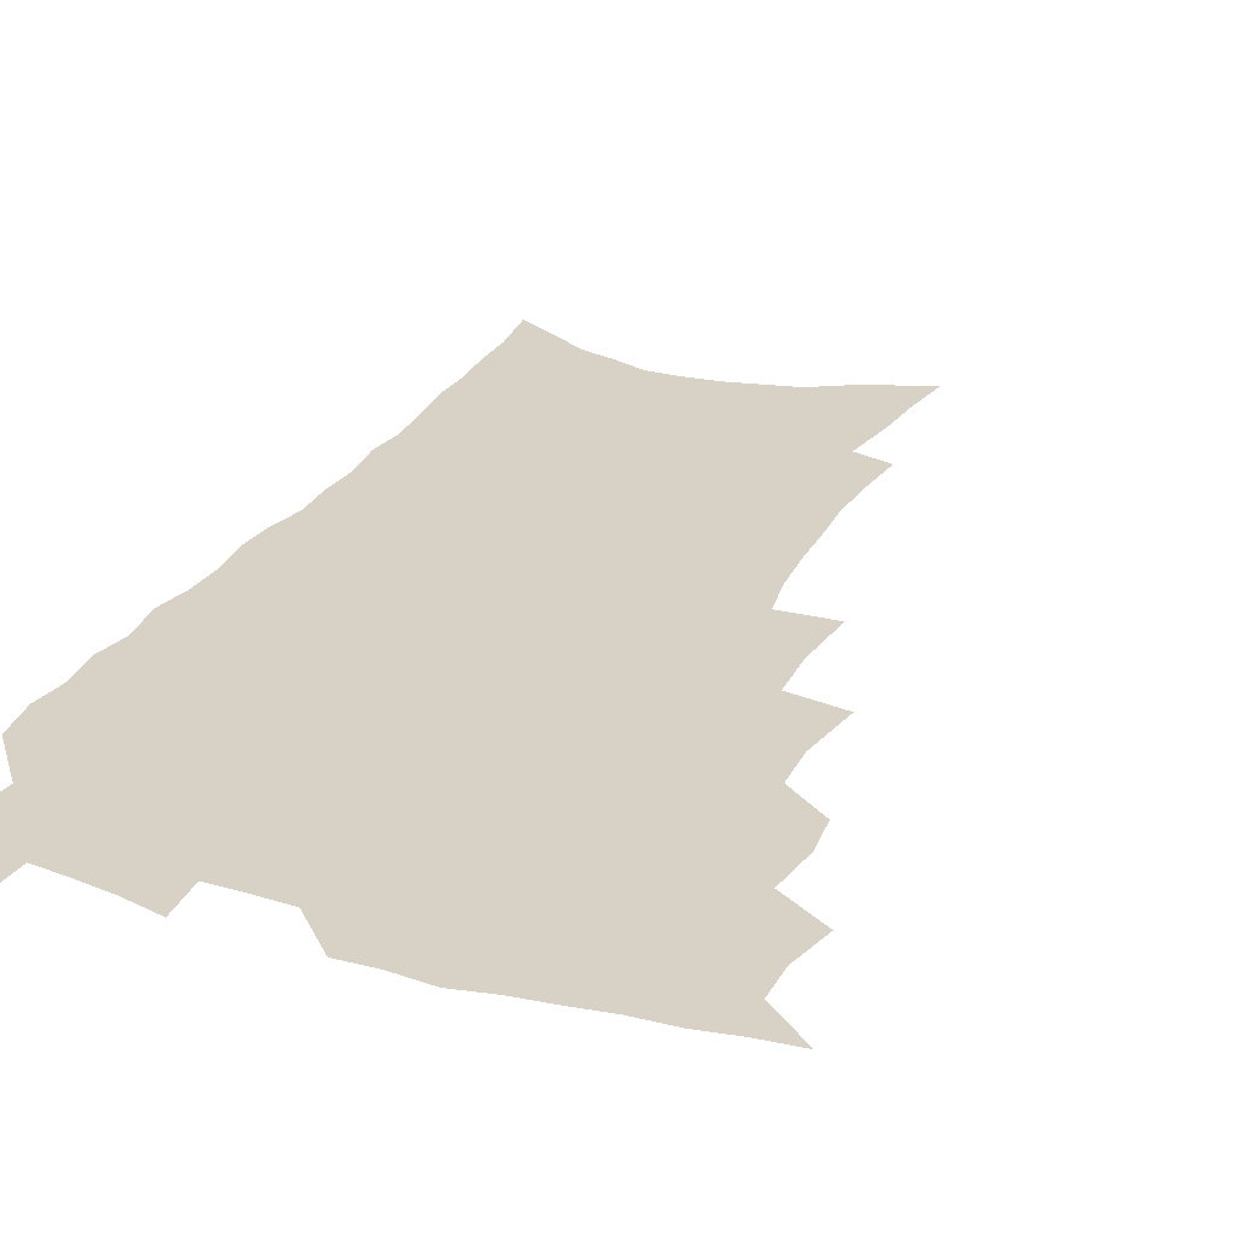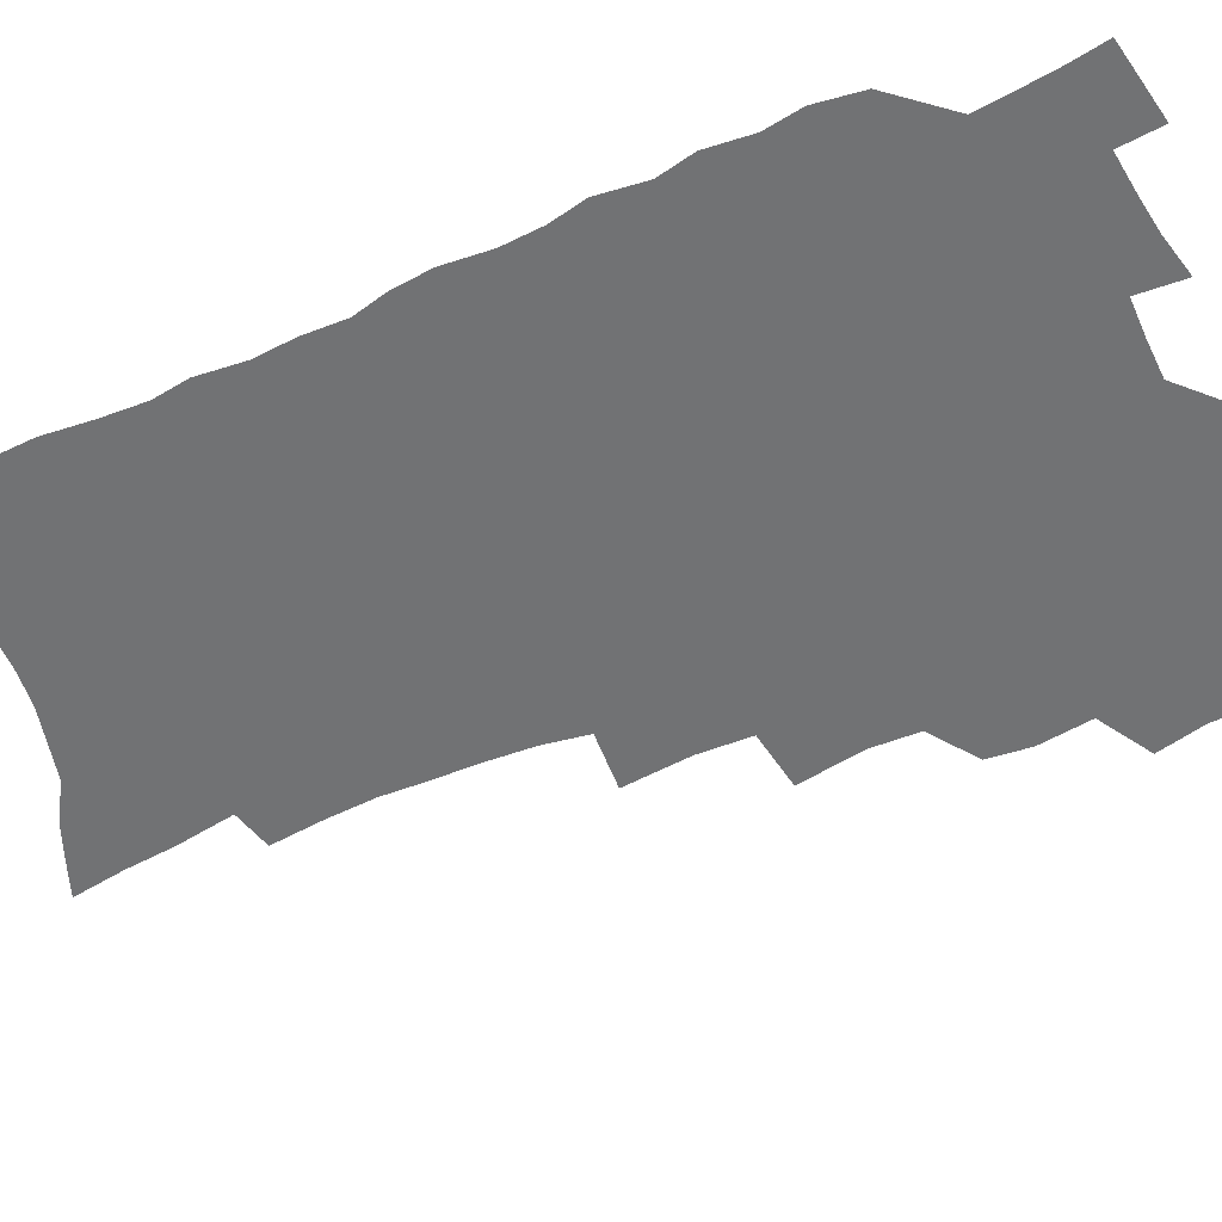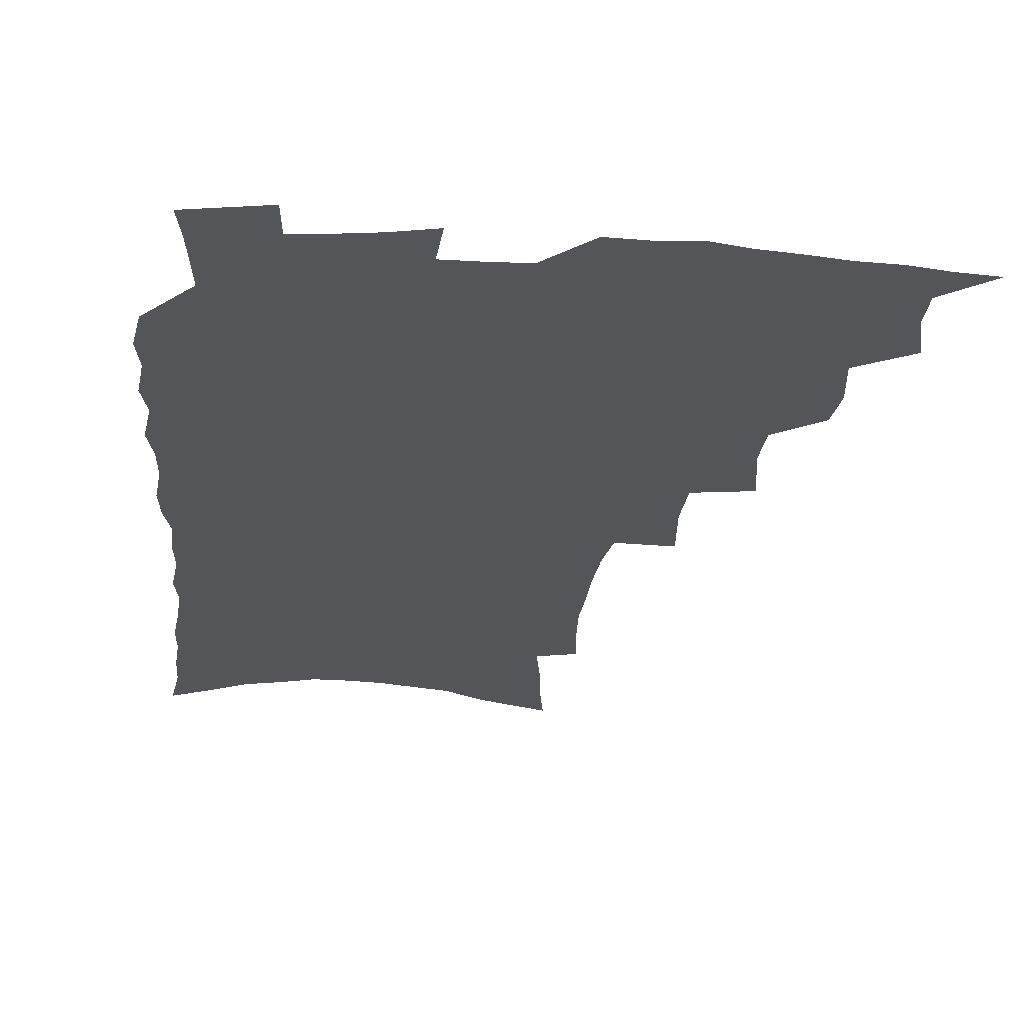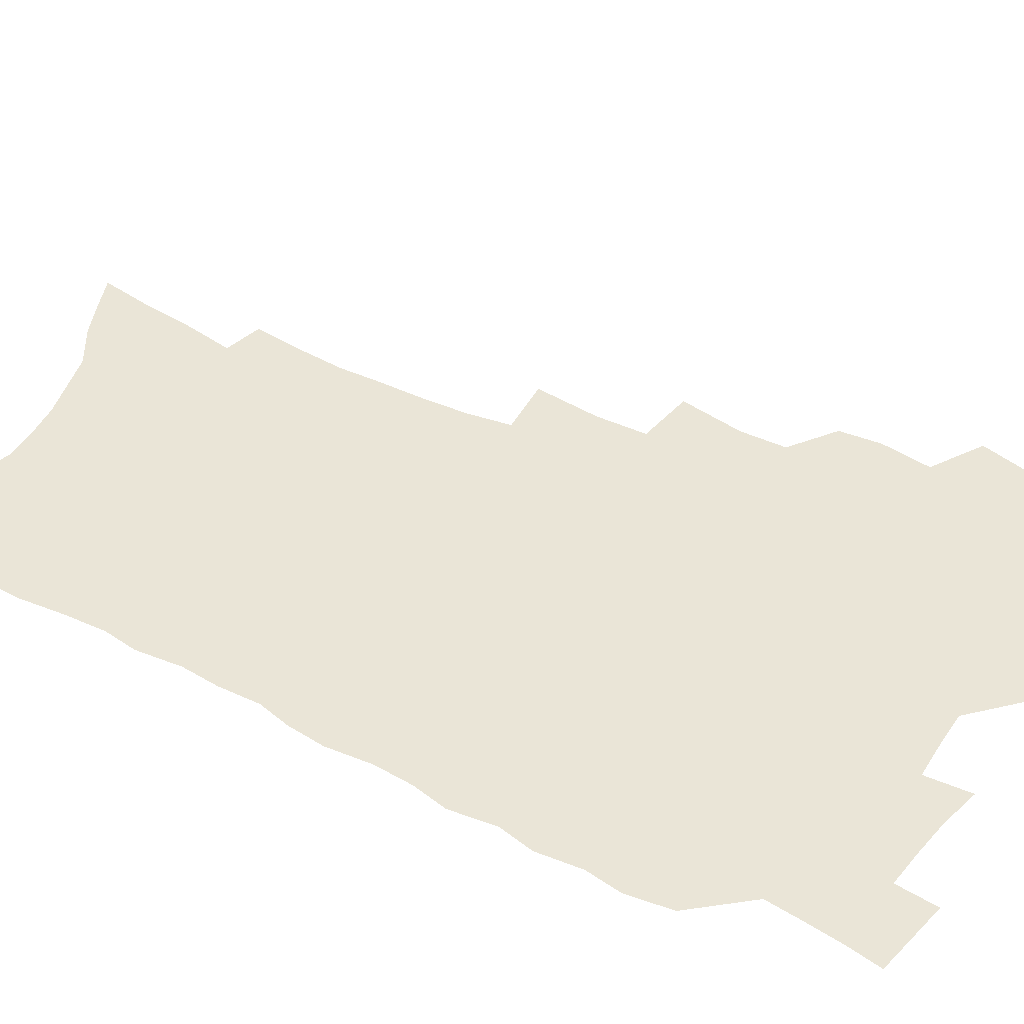
<metadata>
{"format":"obj","ext":"obj","renderer":"f3d","projection":"perspective","resolution":1024,"background":"white","views":[{"elev":27.6,"azim":-156.3,"up":"+Z"},{"elev":-55.4,"azim":113.7,"up":"+Z"},{"elev":-24.6,"azim":174.5,"up":"+Z"},{"elev":44.1,"azim":120.0,"up":"+Z"}]}
</metadata>
<code>
v 466.4 518.5 0
v 479.5 470.5 0
v 484.1 489 0
v 484.2 504.3 0
v 481.8 519.9 0
v 498.1 422.6 0
v 496.6 438.7 0
v 499.3 458.6 0
v 500.9 475.6 0
v 501.1 491 0
v 499.7 505.7 0
v 496.5 522.6 0
v 511.6 367.2 0
v 515.9 392.3 0
v 515.4 410.1 0
v 517.6 430.1 0
v 515.4 444.9 0
v 514.2 459.6 0
v 517.5 478.1 0
v 516.6 492.5 0
v 514.6 507.2 0
v 512 523.4 0
v 532 318.3 0
v 534.6 343.7 0
v 534 363.7 0
v 533.3 382.3 0
v 534 401.5 0
v 532.4 416.3 0
v 533.1 433.8 0
v 533.1 449.5 0
v 533 465 0
v 532.2 479.5 0
v 531.1 494.1 0
v 529.2 508.9 0
v 526.5 525.6 0
v 554.8 211.1 0
v 557.1 231.1 0
v 558.4 249.8 0
v 557.7 265.8 0
v 557.6 284.5 0
v 556.6 302.7 0
v 554 319.5 0
v 551.6 336.5 0
v 550.1 353.8 0
v 550.1 372.8 0
v 548.5 388.2 0
v 548.3 405 0
v 548.3 421.2 0
v 548.9 437.5 0
v 548.6 452.3 0
v 549.3 467.4 0
v 547.7 481.2 0
v 545.7 495.6 0
v 544 510.2 0
v 541.1 527.3 0
v 561 145.9 0
v 564.2 166.2 0
v 566.1 184.5 0
v 569.9 207.1 0
v 572.6 228.4 0
v 571.9 243.7 0
v 572.5 261.8 0
v 571 276.8 0
v 571.5 297.6 0
v 569 311.5 0
v 567.5 328.7 0
v 565.1 343.4 0
v 565.1 361.7 0
v 564.1 377.8 0
v 564.1 394.7 0
v 563.4 409.8 0
v 564.6 426.5 0
v 563.4 440.1 0
v 564.4 455.7 0
v 563.3 468.9 0
v 562.1 482.5 0
v 560.7 496.5 0
v 558.2 512.7 0
v 555.3 530.4 0
v 574.2 150.9 0
v 579 175.5 0
v 582.4 198.1 0
v 585.3 219.9 0
v 585.9 237.7 0
v 586 255 0
v 584.8 269.6 0
v 584.4 287.4 0
v 583.7 304.9 0
v 582 319.8 0
v 581.3 337 0
v 580.2 352.6 0
v 578.1 365.5 0
v 577.7 381.7 0
v 577.9 398.3 0
v 578.7 415.3 0
v 578 428.6 0
v 577.5 442.3 0
v 577.8 456.8 0
v 576.8 470 0
v 576.4 483.4 0
v 575.1 497.3 0
v 572.7 513.8 0
v 571.3 529.2 0
v 587.8 156.4 0
v 594.3 187 0
v 597.3 209.9 0
v 597.5 226.2 0
v 597.7 243.1 0
v 597.4 259.6 0
v 596.7 275.6 0
v 596 291.9 0
v 595.2 308.3 0
v 594.9 327 0
v 593.4 340.6 0
v 592.1 354.6 0
v 591.8 371.1 0
v 591 385.8 0
v 591.2 399.7 0
v 591.3 415.7 0
v 590.8 429.2 0
v 590.8 443.4 0
v 591.2 457.7 0
v 590.7 470.9 0
v 590.1 484.3 0
v 589 498.6 0
v 587.3 514.1 0
v 585.7 529.8 0
v 602.6 165.2 0
v 607.6 194.1 0
v 609.1 214.2 0
v 609.6 231.9 0
v 609.1 246.9 0
v 608.4 261.3 0
v 608 278.6 0
v 607.6 296.1 0
v 606.8 311.5 0
v 606.4 329.5 0
v 605.4 343.2 0
v 605 358.8 0
v 604.2 372.6 0
v 603.2 383.6 0
v 603.6 400.8 0
v 604.3 417.5 0
v 604 430.7 0
v 604.5 445.7 0
v 604.2 458.3 0
v 604.1 471.4 0
v 603.7 484.7 0
v 603.7 498.1 0
v 602.4 513.4 0
v 616.1 168.4 0
v 619.6 196.3 0
v 620.6 217 0
v 620.7 233.2 0
v 620.5 250 0
v 620 265.2 0
v 619.6 282.7 0
v 618.9 296.3 0
v 618.3 314.6 0
v 617.9 330.2 0
v 617.3 344.9 0
v 617 359.9 0
v 616.9 375.6 0
v 616.8 389.1 0
v 616.6 403.2 0
v 616.8 418.5 0
v 616.7 431.2 0
v 617.1 445.7 0
v 617.5 458.9 0
v 617.9 471.8 0
v 617.8 484.6 0
v 617.4 498.4 0
v 617 512.8 0
v 629.8 171.7 0
v 631.4 196.3 0
v 631.9 215.6 0
v 631.9 234.4 0
v 631.7 250.8 0
v 631.3 266.7 0
v 630.8 283.2 0
v 630.3 298.5 0
v 630 312.3 0
v 629.3 331.3 0
v 629.3 343.4 0
v 628.9 360.3 0
v 629 374.7 0
v 628.9 389.7 0
v 629 403.4 0
v 629.1 418.1 0
v 629.4 431.9 0
v 629.7 445.4 0
v 630.1 458.6 0
v 630.5 471.6 0
v 631 484.3 0
v 631.4 497.7 0
v 631 512.9 0
v 629.9 530.3 0
v 643.2 173.1 0
v 643.4 198.1 0
v 643.3 217.4 0
v 643.3 232.8 0
v 643.2 249.3 0
v 642.6 266.4 0
v 642.2 283 0
v 641.5 301 0
v 641.4 313.6 0
v 640.8 331 0
v 640.9 345 0
v 640.9 359.2 0
v 641 374.1 0
v 641.1 388.6 0
v 641.3 402.7 0
v 641.5 416.9 0
v 641.9 431.2 0
v 642.3 444.7 0
v 643 457.6 0
v 643.6 470.7 0
v 644.3 483.8 0
v 645 497.1 0
v 645.6 511.1 0
v 645.8 526.6 0
v 656.5 173.3 0
v 655.5 196.3 0
v 655.2 214.5 0
v 654.6 232.3 0
v 655.3 245.6 0
v 653.9 265.6 0
v 654.5 278.7 0
v 653.1 298 0
v 652.7 313.8 0
v 652.7 328.8 0
v 652.4 344.4 0
v 652.6 358.4 0
v 653.7 371.3 0
v 653.9 385.9 0
v 654 400.5 0
v 654.5 414.1 0
v 654.3 430.4 0
v 654.8 444.1 0
v 655.8 457.1 0
v 656.5 470.2 0
v 657.6 483 0
v 658.5 496.1 0
v 659.4 509.8 0
v 660.3 524.4 0
v 670.2 168.7 0
v 668 192.8 0
v 667.8 210 0
v 667.7 226.3 0
v 667 244.1 0
v 666.2 261.3 0
v 665.9 277.1 0
v 664.7 295.8 0
v 664.7 310.5 0
v 666 323.2 0
v 665.3 340 0
v 666.4 353.1 0
v 665.9 369.5 0
v 666.1 384.5 0
v 666.6 398.6 0
v 666.6 413.8 0
v 668.2 426.6 0
v 669.3 440 0
v 669.1 454.9 0
v 669.7 468.6 0
v 671 481.6 0
v 671.9 495.1 0
v 673.2 508.8 0
v 674.7 522.6 0
v 676.1 538.5 0
v 683.6 165.2 0
v 680.9 188.3 0
v 680.7 204.8 0
v 679.8 222.9 0
v 679.9 238.5 0
v 678.5 257.4 0
v 677.7 274.4 0
v 677.5 290.2 0
v 678.5 303.9 0
v 677.5 321.5 0
v 678.4 335.4 0
v 678.2 351.1 0
v 678.9 365.3 0
v 679.3 380.1 0
v 680.7 393.8 0
v 681.1 408.6 0
v 682.7 422.1 0
v 682.2 438.1 0
v 683.7 451.3 0
v 683.8 466 0
v 684 480.6 0
v 685.3 493.7 0
v 687 507 0
v 688.7 520.9 0
v 690.4 535.8 0
v 698.7 156.7 0
v 695.3 180.3 0
v 694.2 198.6 0
v 694.5 214.4 0
v 693 232.9 0
v 692.6 249.4 0
v 691.9 266.4 0
v 691.8 282.2 0
v 691.3 298.6 0
v 690.8 315 0
v 692.7 328.2 0
v 693.6 342.8 0
v 692.4 359.8 0
v 695.9 372 0
v 695.6 387.7 0
v 694.8 404.2 0
v 697.1 417.5 0
v 696.8 433.3 0
v 698 447.5 0
v 698.4 462.4 0
v 697.9 477.6 0
v 699.6 491.1 0
v 701.1 505.2 0
v 702.8 519.1 0
v 705.1 532.9 0
v 713.7 148.8 0
v 711.3 170 0
v 711.5 186.2 0
v 710.6 203.7 0
v 711.4 218.8 0
v 709.8 237 0
v 709 253.8 0
v 711 267.3 0
v 709.4 285.3 0
v 710.7 300 0
v 710.2 316.4 0
v 713.4 329.1 0
v 715 343.9 0
v 713.5 361.7 0
v 714.5 376.8 0
v 717.5 390.6 0
v 715.4 408.5 0
v 718.4 422.2 0
v 716.8 439.3 0
v 719 453.3 0
v 716.7 470.6 0
f 4 5 1
f 8 9 2
f 2 9 3
f 9 10 3
f 3 10 4
f 10 11 4
f 4 11 5
f 11 12 5
f 15 16 6
f 6 16 7
f 16 17 7
f 7 17 8
f 17 18 8
f 8 18 9
f 18 19 9
f 9 19 10
f 19 20 10
f 10 20 11
f 20 21 11
f 11 21 12
f 21 22 12
f 25 26 13
f 13 26 14
f 26 27 14
f 14 27 15
f 27 28 15
f 15 28 16
f 28 29 16
f 16 29 17
f 29 30 17
f 17 30 18
f 30 31 18
f 18 31 19
f 31 32 19
f 19 32 20
f 32 33 20
f 20 33 21
f 33 34 21
f 21 34 22
f 34 35 22
f 42 43 23
f 23 43 24
f 43 44 24
f 24 44 25
f 44 45 25
f 25 45 26
f 45 46 26
f 26 46 27
f 46 47 27
f 27 47 28
f 47 48 28
f 28 48 29
f 48 49 29
f 29 49 30
f 49 50 30
f 30 50 31
f 50 51 31
f 31 51 32
f 51 52 32
f 32 52 33
f 52 53 33
f 33 53 34
f 53 54 34
f 34 54 35
f 54 55 35
f 59 60 36
f 36 60 37
f 60 61 37
f 37 61 38
f 61 62 38
f 38 62 39
f 62 63 39
f 39 63 40
f 63 64 40
f 40 64 41
f 64 65 41
f 41 65 42
f 65 66 42
f 42 66 43
f 66 67 43
f 43 67 44
f 67 68 44
f 44 68 45
f 68 69 45
f 45 69 46
f 69 70 46
f 46 70 47
f 70 71 47
f 47 71 48
f 71 72 48
f 48 72 49
f 72 73 49
f 49 73 50
f 73 74 50
f 50 74 51
f 74 75 51
f 51 75 52
f 75 76 52
f 52 76 53
f 76 77 53
f 53 77 54
f 77 78 54
f 54 78 55
f 78 79 55
f 56 80 57
f 80 81 57
f 57 81 58
f 81 82 58
f 58 82 59
f 82 83 59
f 59 83 60
f 83 84 60
f 60 84 61
f 84 85 61
f 61 85 62
f 85 86 62
f 62 86 63
f 86 87 63
f 63 87 64
f 87 88 64
f 64 88 65
f 88 89 65
f 65 89 66
f 89 90 66
f 66 90 67
f 90 91 67
f 67 91 68
f 91 92 68
f 68 92 69
f 92 93 69
f 69 93 70
f 93 94 70
f 70 94 71
f 94 95 71
f 71 95 72
f 95 96 72
f 72 96 73
f 96 97 73
f 73 97 74
f 97 98 74
f 74 98 75
f 98 99 75
f 75 99 76
f 99 100 76
f 76 100 77
f 100 101 77
f 77 101 78
f 101 102 78
f 78 102 79
f 102 103 79
f 80 104 81
f 104 105 81
f 81 105 82
f 105 106 82
f 82 106 83
f 106 107 83
f 83 107 84
f 107 108 84
f 84 108 85
f 108 109 85
f 85 109 86
f 109 110 86
f 86 110 87
f 110 111 87
f 87 111 88
f 111 112 88
f 88 112 89
f 112 113 89
f 89 113 90
f 113 114 90
f 90 114 91
f 114 115 91
f 91 115 92
f 115 116 92
f 92 116 93
f 116 117 93
f 93 117 94
f 117 118 94
f 94 118 95
f 118 119 95
f 95 119 96
f 119 120 96
f 96 120 97
f 120 121 97
f 97 121 98
f 121 122 98
f 98 122 99
f 122 123 99
f 99 123 100
f 123 124 100
f 100 124 101
f 124 125 101
f 101 125 102
f 125 126 102
f 102 126 103
f 126 127 103
f 104 128 105
f 128 129 105
f 105 129 106
f 129 130 106
f 106 130 107
f 130 131 107
f 107 131 108
f 131 132 108
f 108 132 109
f 132 133 109
f 109 133 110
f 133 134 110
f 110 134 111
f 134 135 111
f 111 135 112
f 135 136 112
f 112 136 113
f 136 137 113
f 113 137 114
f 137 138 114
f 114 138 115
f 138 139 115
f 115 139 116
f 139 140 116
f 116 140 117
f 140 141 117
f 117 141 118
f 141 142 118
f 118 142 119
f 142 143 119
f 119 143 120
f 143 144 120
f 120 144 121
f 144 145 121
f 121 145 122
f 145 146 122
f 122 146 123
f 146 147 123
f 123 147 124
f 147 148 124
f 124 148 125
f 148 149 125
f 125 149 126
f 149 150 126
f 126 150 127
f 128 151 129
f 151 152 129
f 129 152 130
f 152 153 130
f 130 153 131
f 153 154 131
f 131 154 132
f 154 155 132
f 132 155 133
f 155 156 133
f 133 156 134
f 156 157 134
f 134 157 135
f 157 158 135
f 135 158 136
f 158 159 136
f 136 159 137
f 159 160 137
f 137 160 138
f 160 161 138
f 138 161 139
f 161 162 139
f 139 162 140
f 162 163 140
f 140 163 141
f 163 164 141
f 141 164 142
f 164 165 142
f 142 165 143
f 165 166 143
f 143 166 144
f 166 167 144
f 144 167 145
f 167 168 145
f 145 168 146
f 168 169 146
f 146 169 147
f 169 170 147
f 147 170 148
f 170 171 148
f 148 171 149
f 171 172 149
f 149 172 150
f 172 173 150
f 151 174 152
f 174 175 152
f 152 175 153
f 175 176 153
f 153 176 154
f 176 177 154
f 154 177 155
f 177 178 155
f 155 178 156
f 178 179 156
f 156 179 157
f 179 180 157
f 157 180 158
f 180 181 158
f 158 181 159
f 181 182 159
f 159 182 160
f 182 183 160
f 160 183 161
f 183 184 161
f 161 184 162
f 184 185 162
f 162 185 163
f 185 186 163
f 163 186 164
f 186 187 164
f 164 187 165
f 187 188 165
f 165 188 166
f 188 189 166
f 166 189 167
f 189 190 167
f 167 190 168
f 190 191 168
f 168 191 169
f 191 192 169
f 169 192 170
f 192 193 170
f 170 193 171
f 193 194 171
f 171 194 172
f 194 195 172
f 172 195 173
f 195 196 173
f 174 198 175
f 198 199 175
f 175 199 176
f 199 200 176
f 176 200 177
f 200 201 177
f 177 201 178
f 201 202 178
f 178 202 179
f 202 203 179
f 179 203 180
f 203 204 180
f 180 204 181
f 204 205 181
f 181 205 182
f 205 206 182
f 182 206 183
f 206 207 183
f 183 207 184
f 207 208 184
f 184 208 185
f 208 209 185
f 185 209 186
f 209 210 186
f 186 210 187
f 210 211 187
f 187 211 188
f 211 212 188
f 188 212 189
f 212 213 189
f 189 213 190
f 213 214 190
f 190 214 191
f 214 215 191
f 191 215 192
f 215 216 192
f 192 216 193
f 216 217 193
f 193 217 194
f 217 218 194
f 194 218 195
f 218 219 195
f 195 219 196
f 219 220 196
f 196 220 197
f 220 221 197
f 198 222 199
f 222 223 199
f 199 223 200
f 223 224 200
f 200 224 201
f 224 225 201
f 201 225 202
f 225 226 202
f 202 226 203
f 226 227 203
f 203 227 204
f 227 228 204
f 204 228 205
f 228 229 205
f 205 229 206
f 229 230 206
f 206 230 207
f 230 231 207
f 207 231 208
f 231 232 208
f 208 232 209
f 232 233 209
f 209 233 210
f 233 234 210
f 210 234 211
f 234 235 211
f 211 235 212
f 235 236 212
f 212 236 213
f 236 237 213
f 213 237 214
f 237 238 214
f 214 238 215
f 238 239 215
f 215 239 216
f 239 240 216
f 216 240 217
f 240 241 217
f 217 241 218
f 241 242 218
f 218 242 219
f 242 243 219
f 219 243 220
f 243 244 220
f 220 244 221
f 244 245 221
f 222 246 223
f 246 247 223
f 223 247 224
f 247 248 224
f 224 248 225
f 248 249 225
f 225 249 226
f 249 250 226
f 226 250 227
f 250 251 227
f 227 251 228
f 251 252 228
f 228 252 229
f 252 253 229
f 229 253 230
f 253 254 230
f 230 254 231
f 254 255 231
f 231 255 232
f 255 256 232
f 232 256 233
f 256 257 233
f 233 257 234
f 257 258 234
f 234 258 235
f 258 259 235
f 235 259 236
f 259 260 236
f 236 260 237
f 260 261 237
f 237 261 238
f 261 262 238
f 238 262 239
f 262 263 239
f 239 263 240
f 263 264 240
f 240 264 241
f 264 265 241
f 241 265 242
f 265 266 242
f 242 266 243
f 266 267 243
f 243 267 244
f 267 268 244
f 244 268 245
f 268 269 245
f 246 271 247
f 271 272 247
f 247 272 248
f 272 273 248
f 248 273 249
f 273 274 249
f 249 274 250
f 274 275 250
f 250 275 251
f 275 276 251
f 251 276 252
f 276 277 252
f 252 277 253
f 277 278 253
f 253 278 254
f 278 279 254
f 254 279 255
f 279 280 255
f 255 280 256
f 280 281 256
f 256 281 257
f 281 282 257
f 257 282 258
f 282 283 258
f 258 283 259
f 283 284 259
f 259 284 260
f 284 285 260
f 260 285 261
f 285 286 261
f 261 286 262
f 286 287 262
f 262 287 263
f 287 288 263
f 263 288 264
f 288 289 264
f 264 289 265
f 289 290 265
f 265 290 266
f 290 291 266
f 266 291 267
f 291 292 267
f 267 292 268
f 292 293 268
f 268 293 269
f 293 294 269
f 269 294 270
f 294 295 270
f 271 296 272
f 296 297 272
f 272 297 273
f 297 298 273
f 273 298 274
f 298 299 274
f 274 299 275
f 299 300 275
f 275 300 276
f 300 301 276
f 276 301 277
f 301 302 277
f 277 302 278
f 302 303 278
f 278 303 279
f 303 304 279
f 279 304 280
f 304 305 280
f 280 305 281
f 305 306 281
f 281 306 282
f 306 307 282
f 282 307 283
f 307 308 283
f 283 308 284
f 308 309 284
f 284 309 285
f 309 310 285
f 285 310 286
f 310 311 286
f 286 311 287
f 311 312 287
f 287 312 288
f 312 313 288
f 288 313 289
f 313 314 289
f 289 314 290
f 314 315 290
f 290 315 291
f 315 316 291
f 291 316 292
f 316 317 292
f 292 317 293
f 317 318 293
f 293 318 294
f 318 319 294
f 294 319 295
f 319 320 295
f 296 321 297
f 321 322 297
f 297 322 298
f 322 323 298
f 298 323 299
f 323 324 299
f 299 324 300
f 324 325 300
f 300 325 301
f 325 326 301
f 301 326 302
f 326 327 302
f 302 327 303
f 327 328 303
f 303 328 304
f 328 329 304
f 304 329 305
f 329 330 305
f 305 330 306
f 330 331 306
f 306 331 307
f 331 332 307
f 307 332 308
f 332 333 308
f 308 333 309
f 333 334 309
f 309 334 310
f 334 335 310
f 310 335 311
f 335 336 311
f 311 336 312
f 336 337 312
f 312 337 313
f 337 338 313
f 313 338 314
f 338 339 314
f 314 339 315
f 339 340 315
f 315 340 316
f 340 341 316
f 316 341 317

</code>
